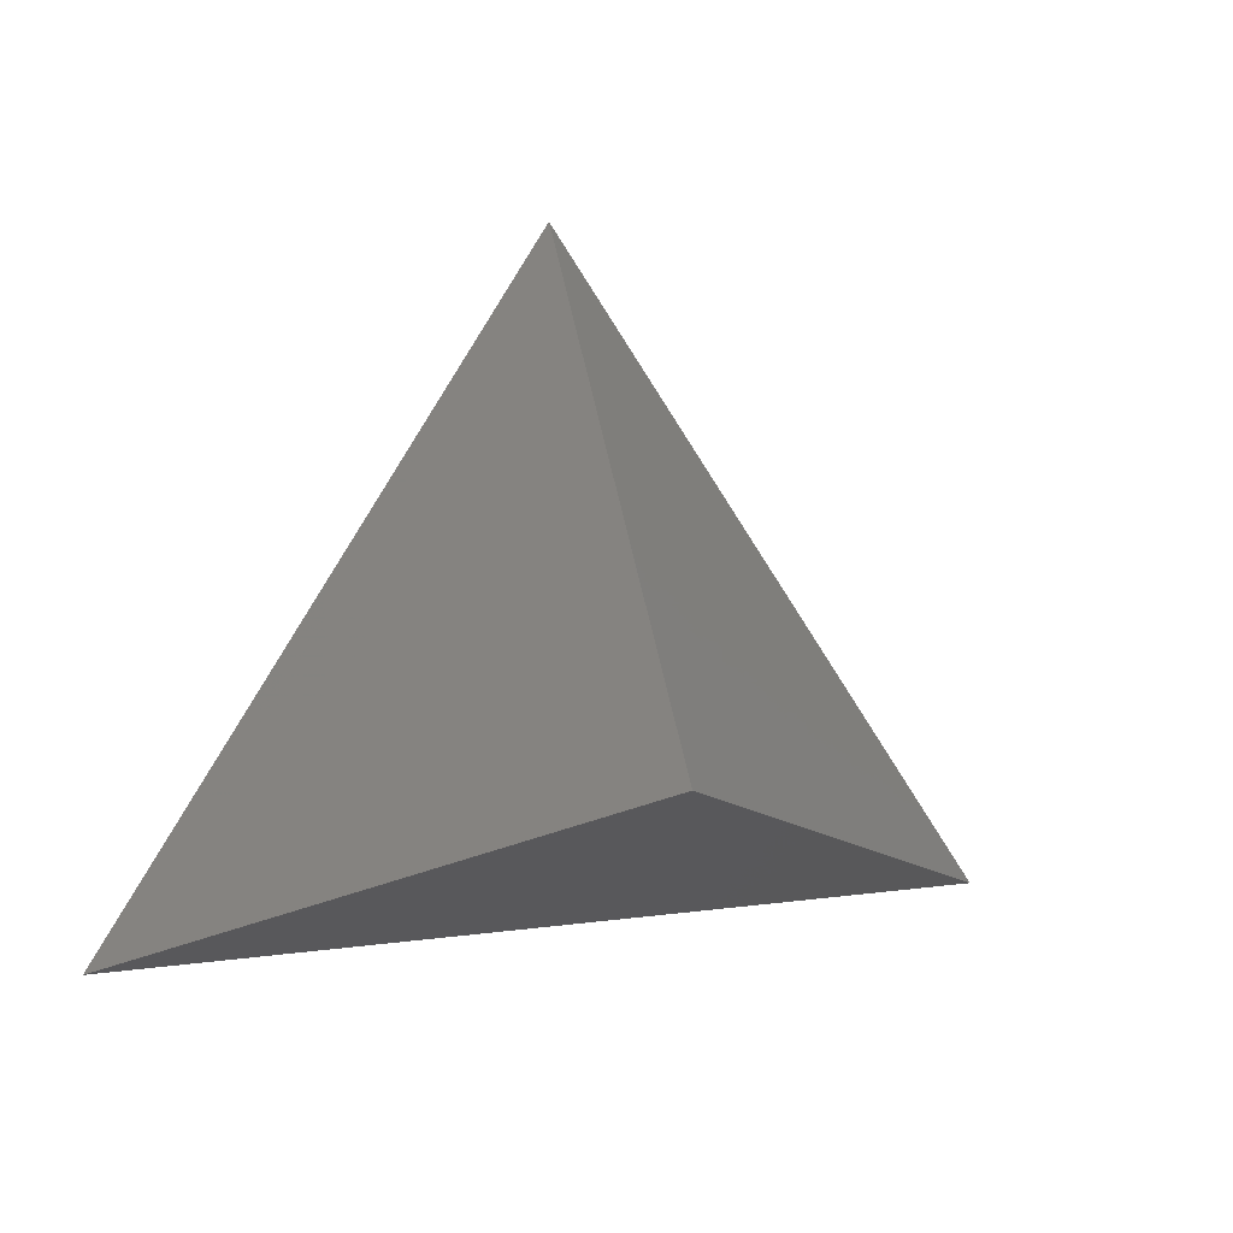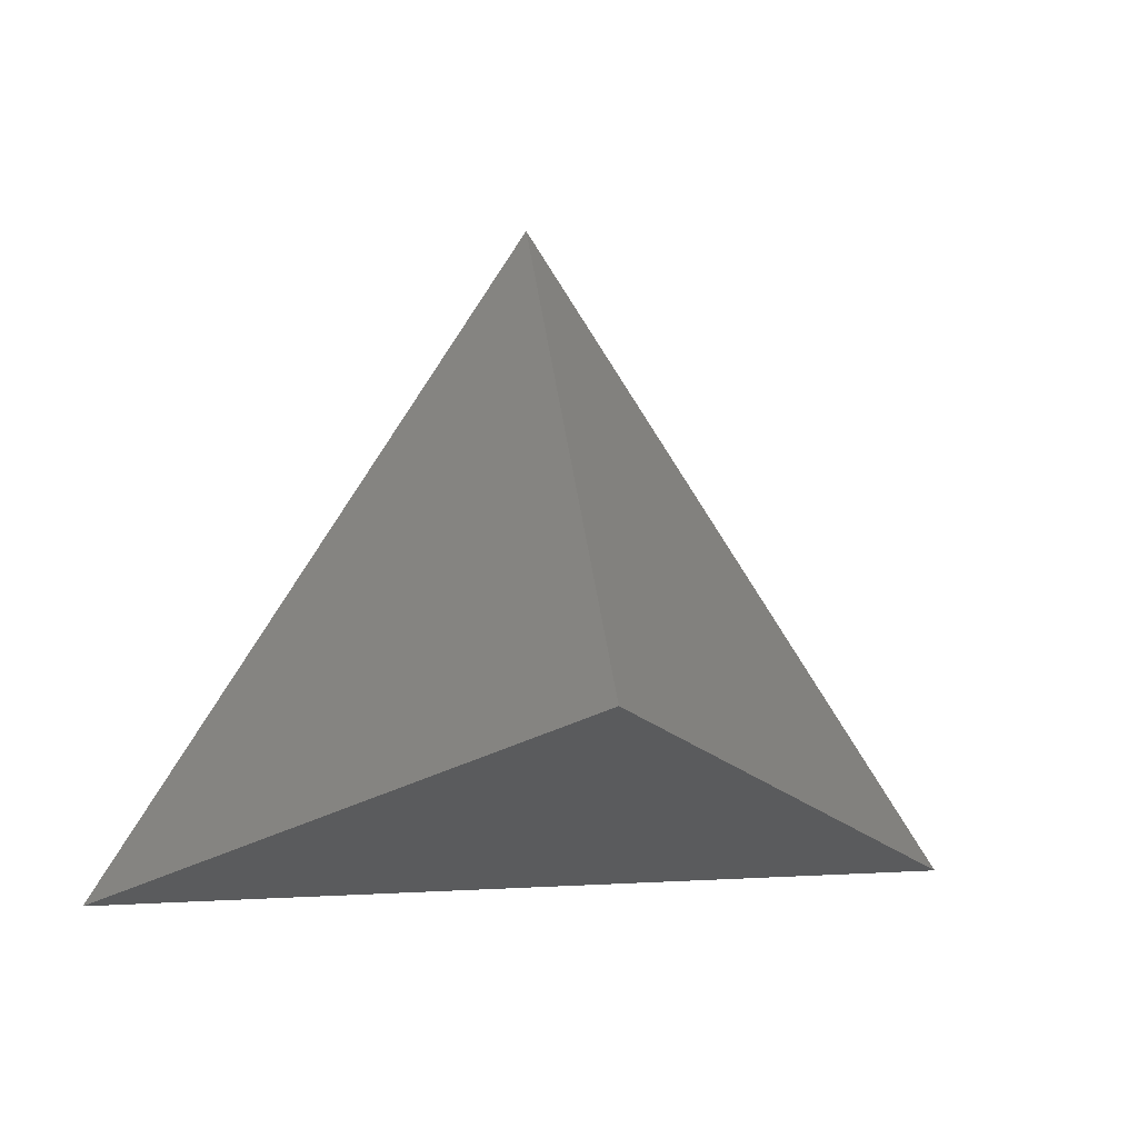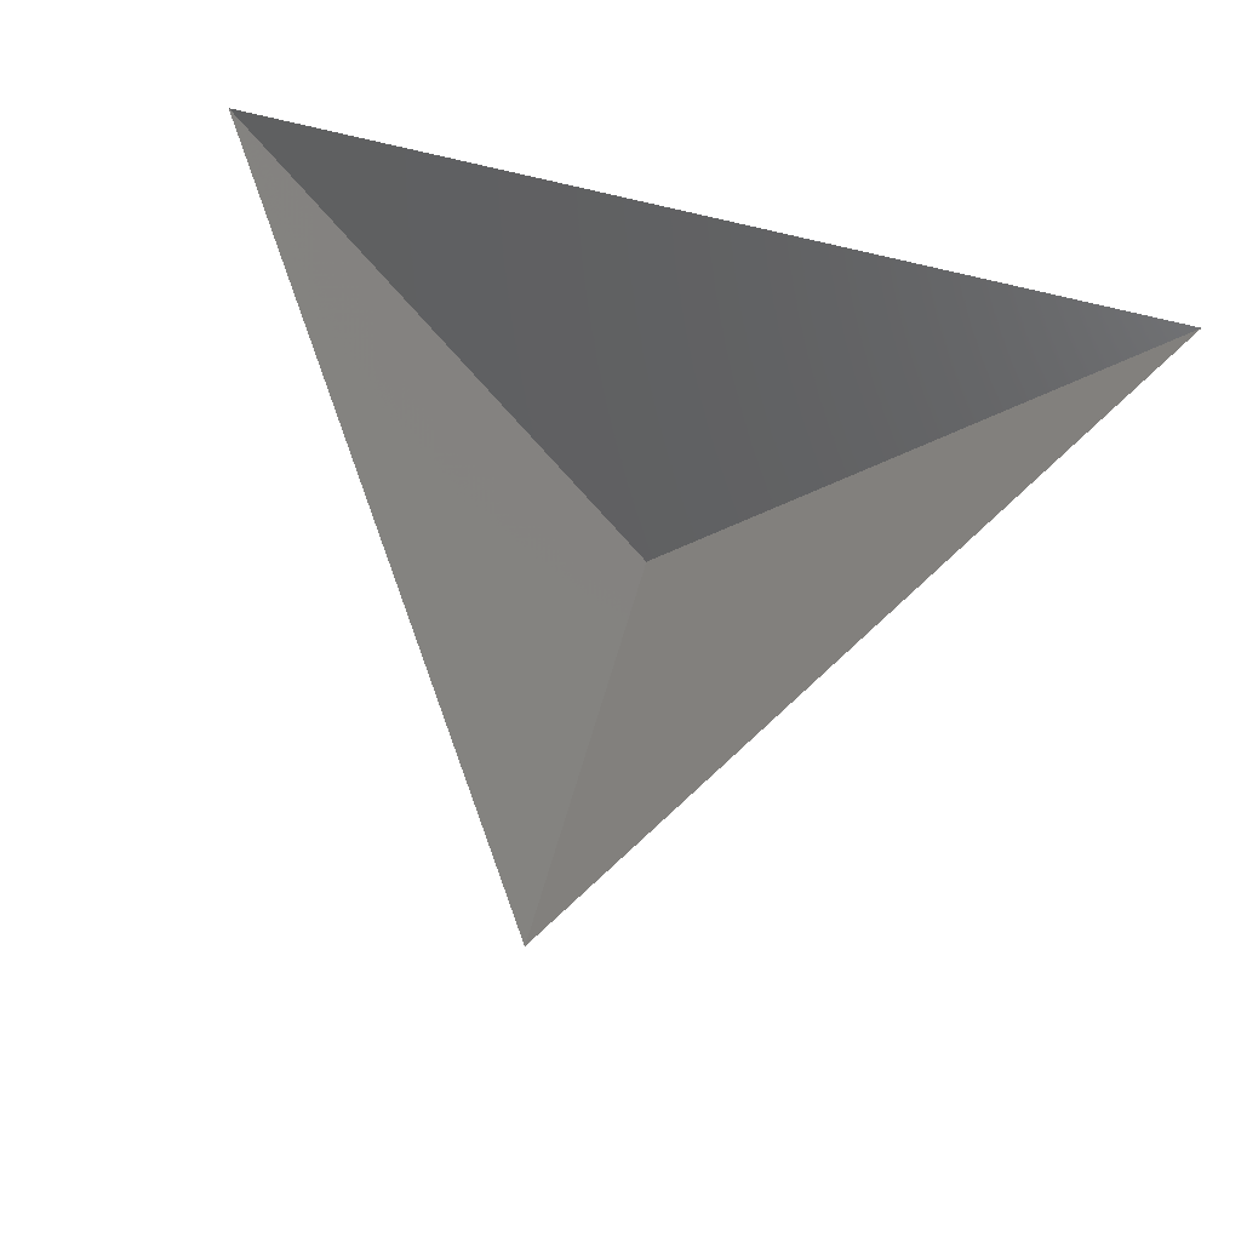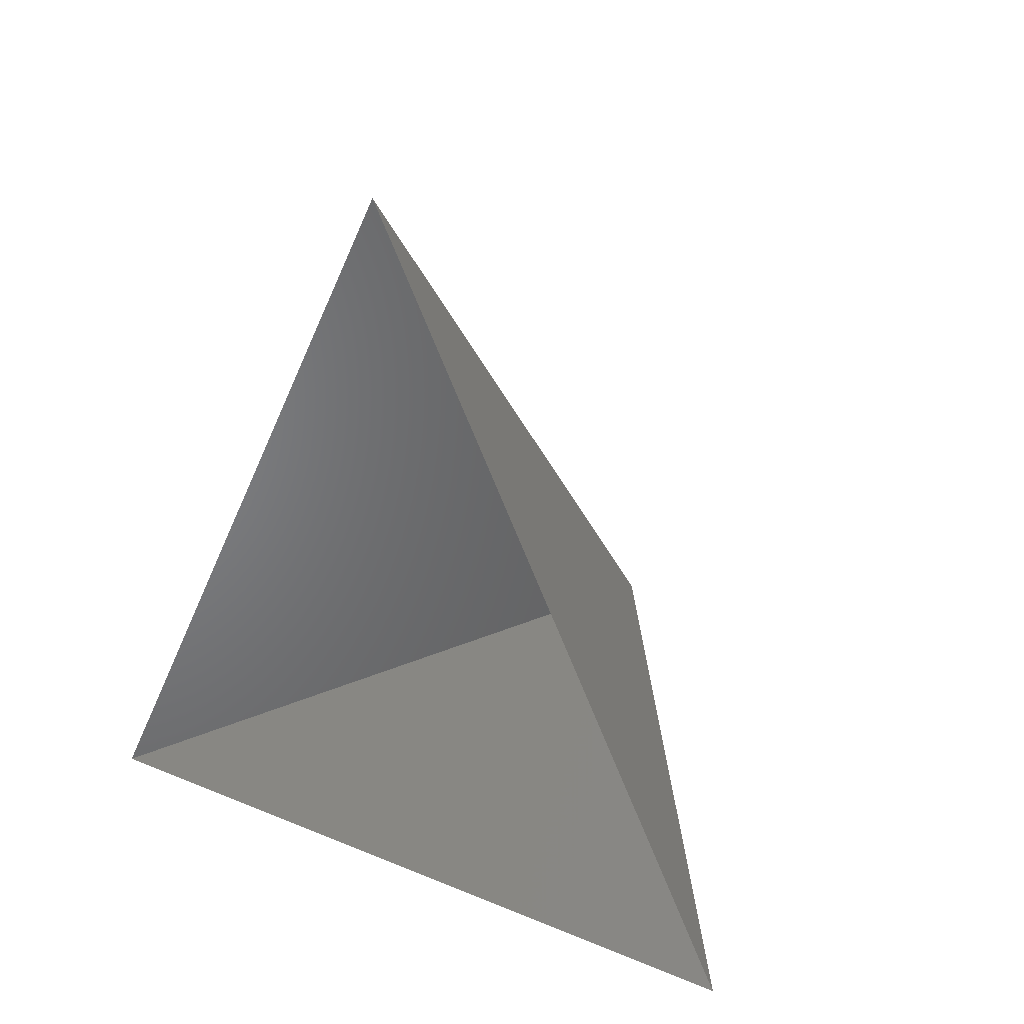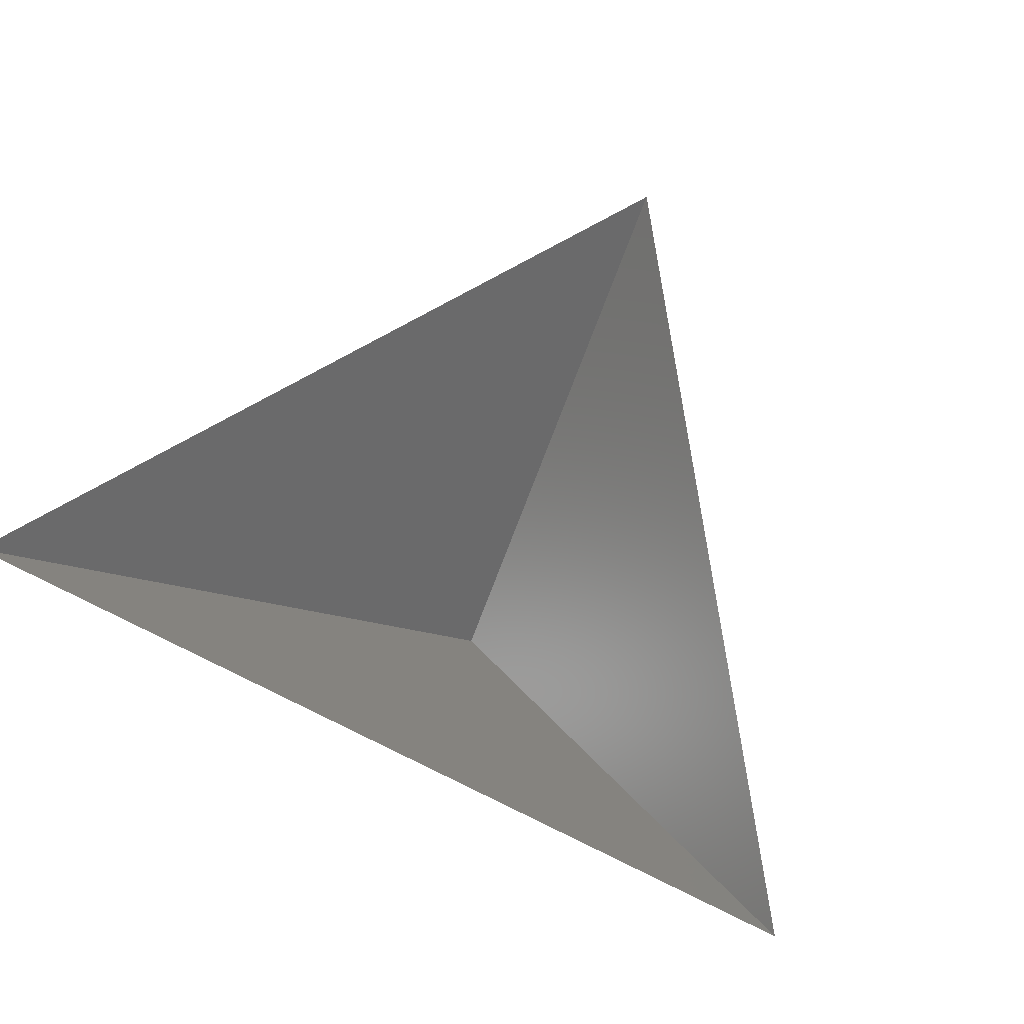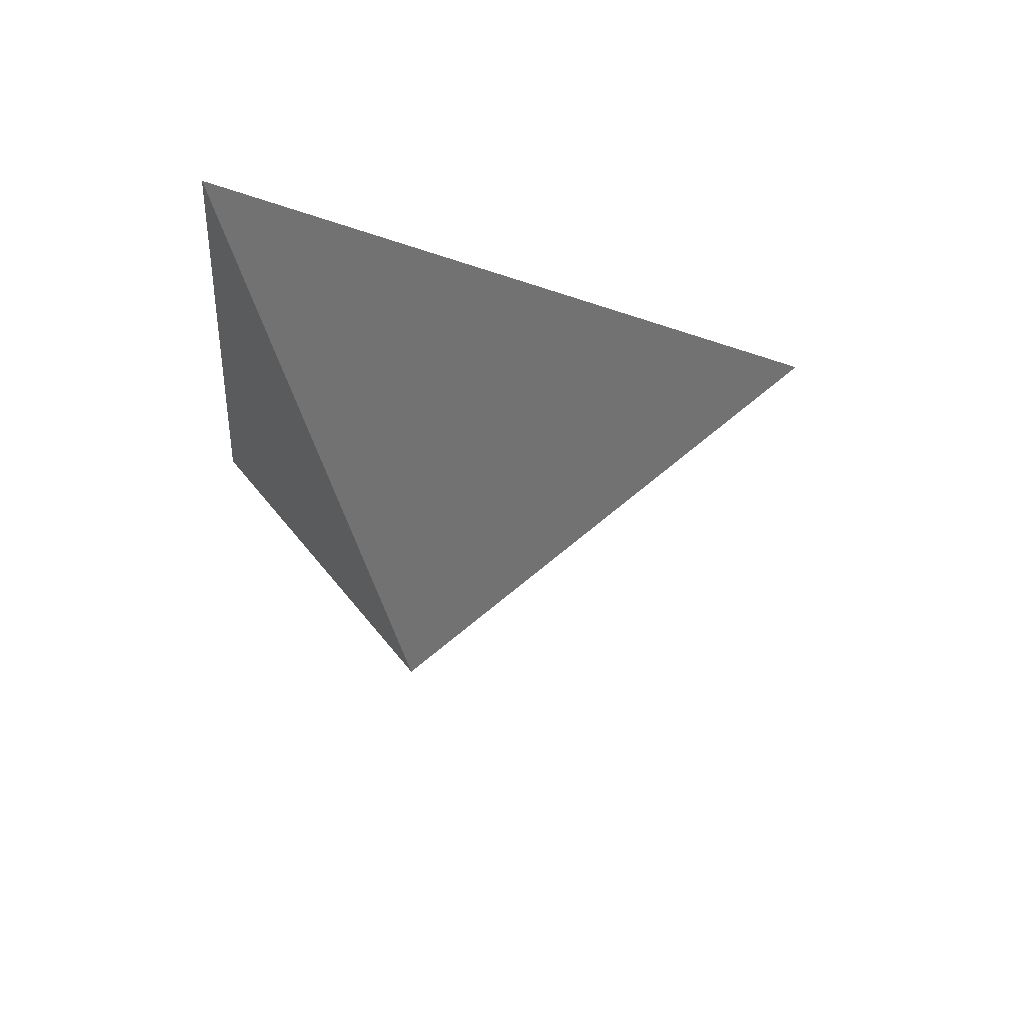
<metadata>
{"format":"stl","ext":"stl","renderer":"f3d","projection":"perspective","resolution":1024,"background":"white","views":[{"elev":10.4,"azim":160.6,"up":"+Y"},{"elev":2.5,"azim":166.5,"up":"+Y"},{"elev":75.9,"azim":-166.3,"up":"+Z"},{"elev":11.9,"azim":46.0,"up":"+Y"},{"elev":71.0,"azim":26.1,"up":"+Z"},{"elev":-15.6,"azim":84.2,"up":"+Z"}]}
</metadata>
<code>
# stl→obj: 4 verts, 3 faces
v -5 -17 50.35
v 7 -17 50.35
v 1 -14 45.35
v 1 -8 50.35
f 1 2 3
f 2 4 3
f 4 1 3

</code>
